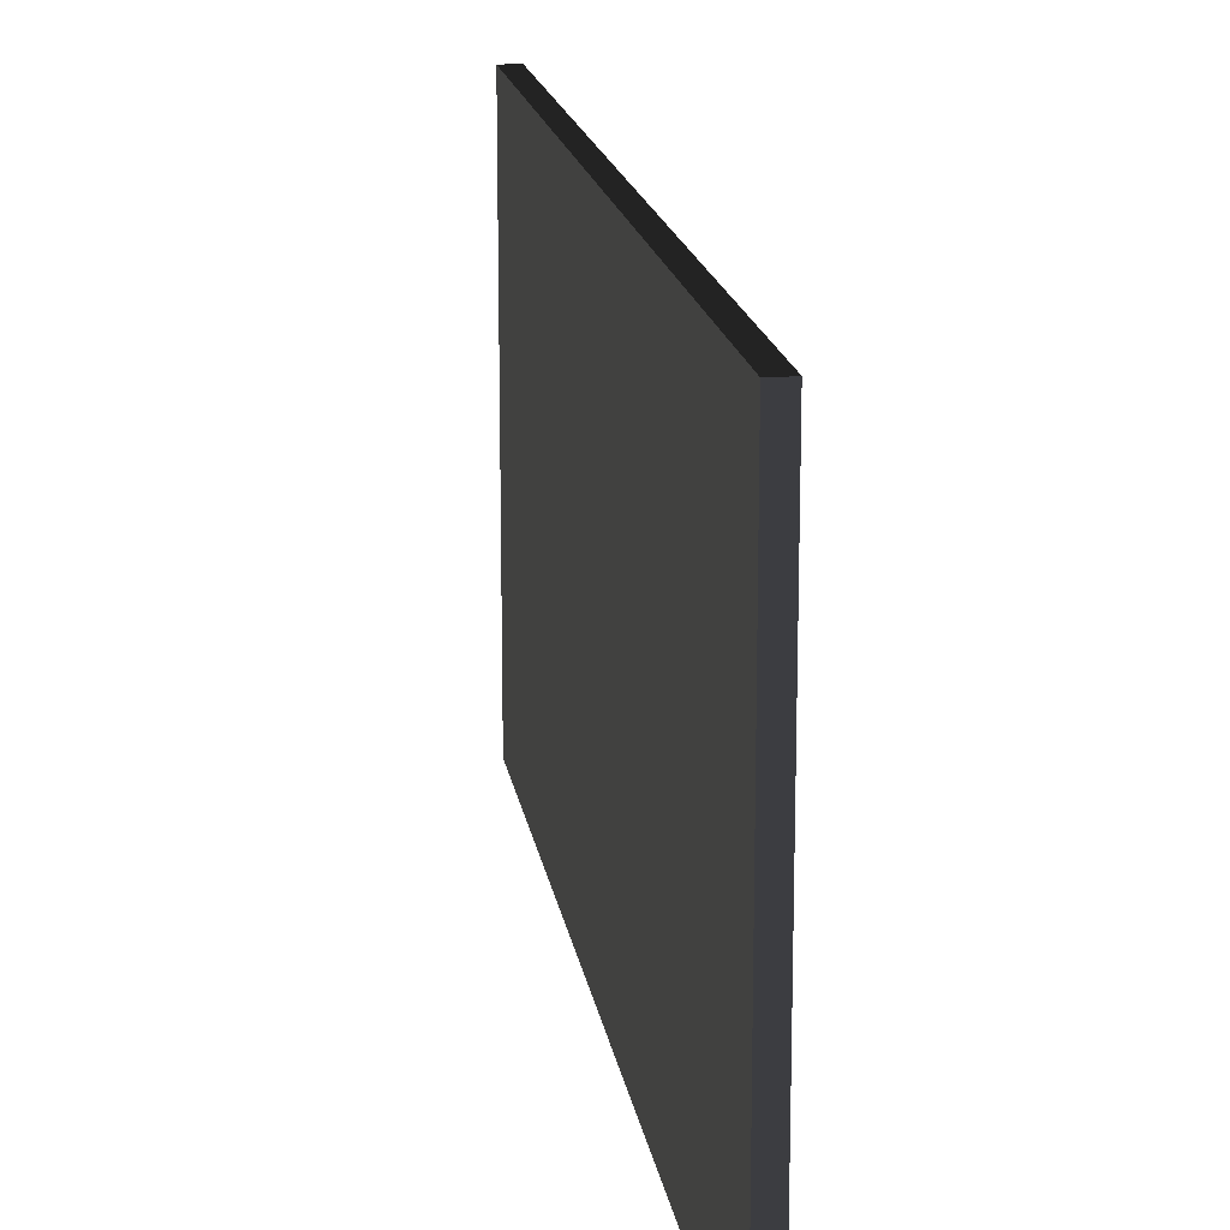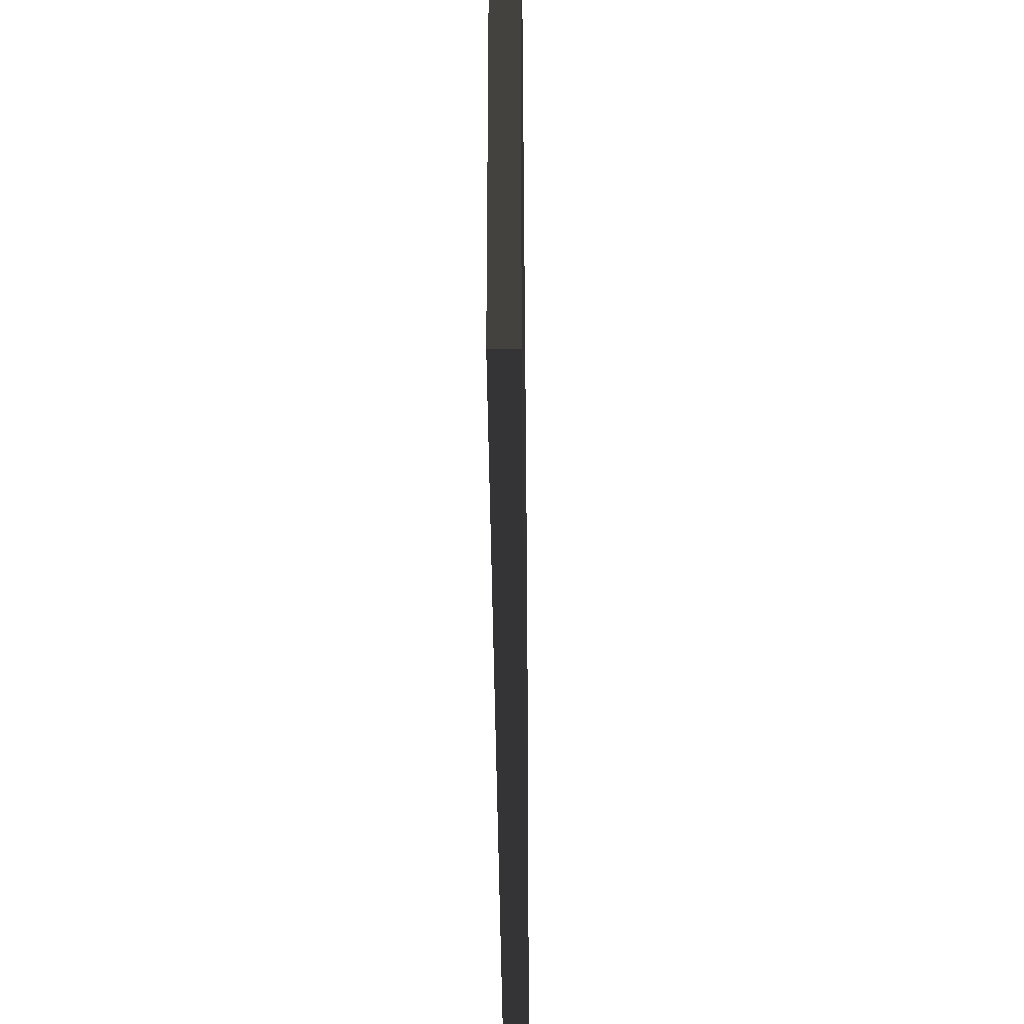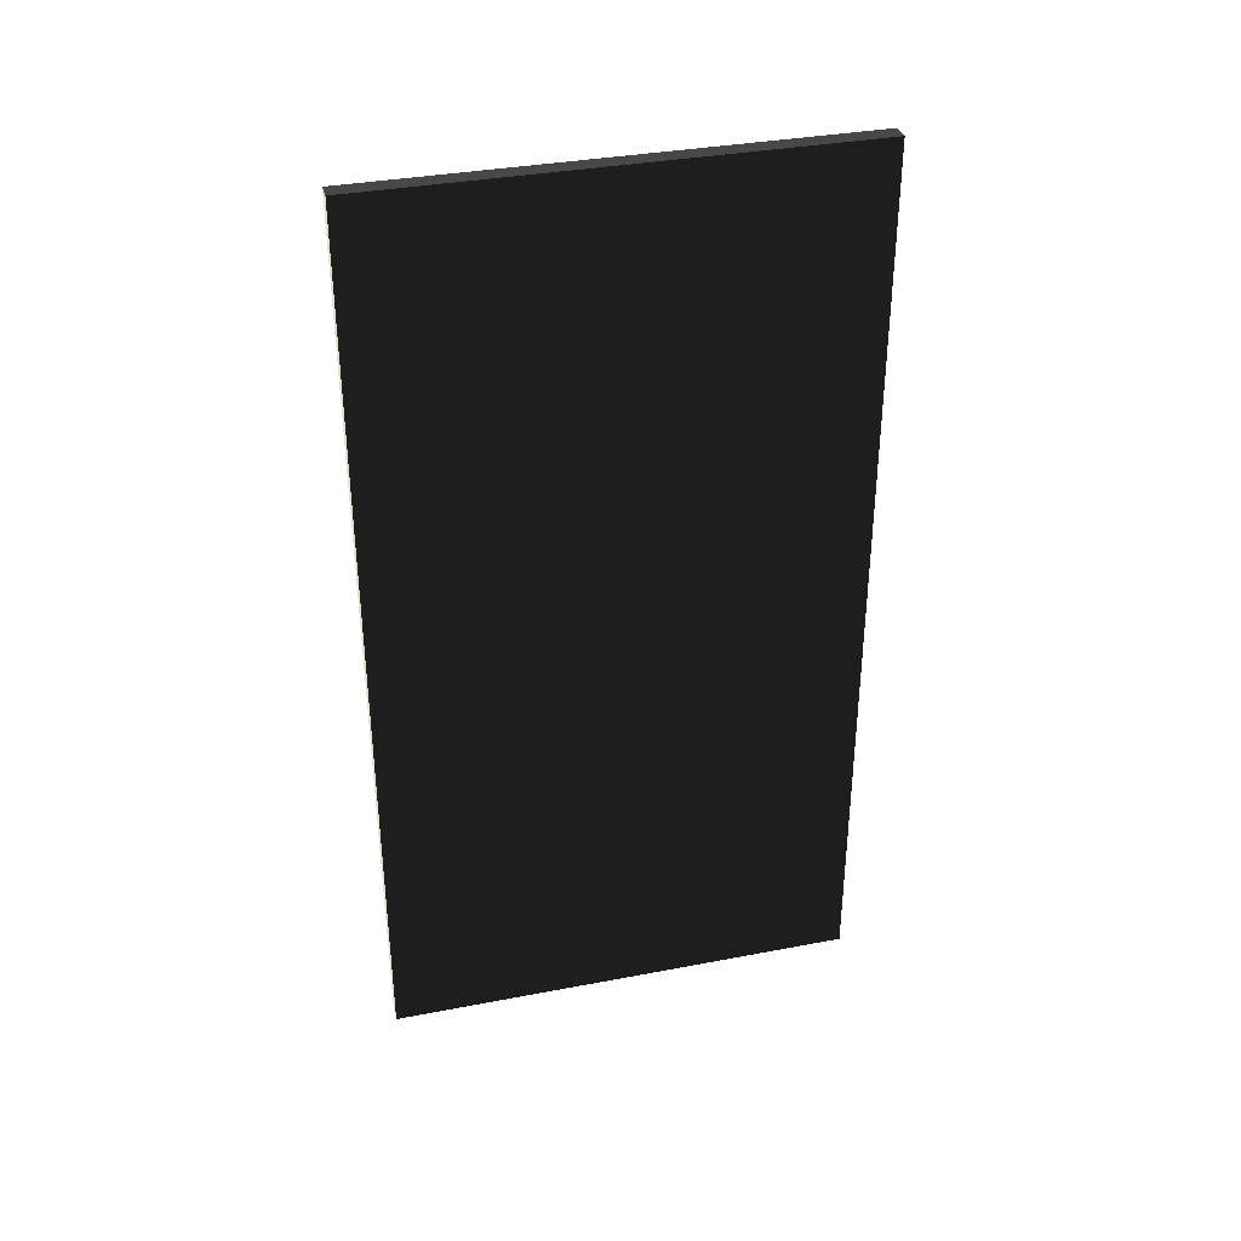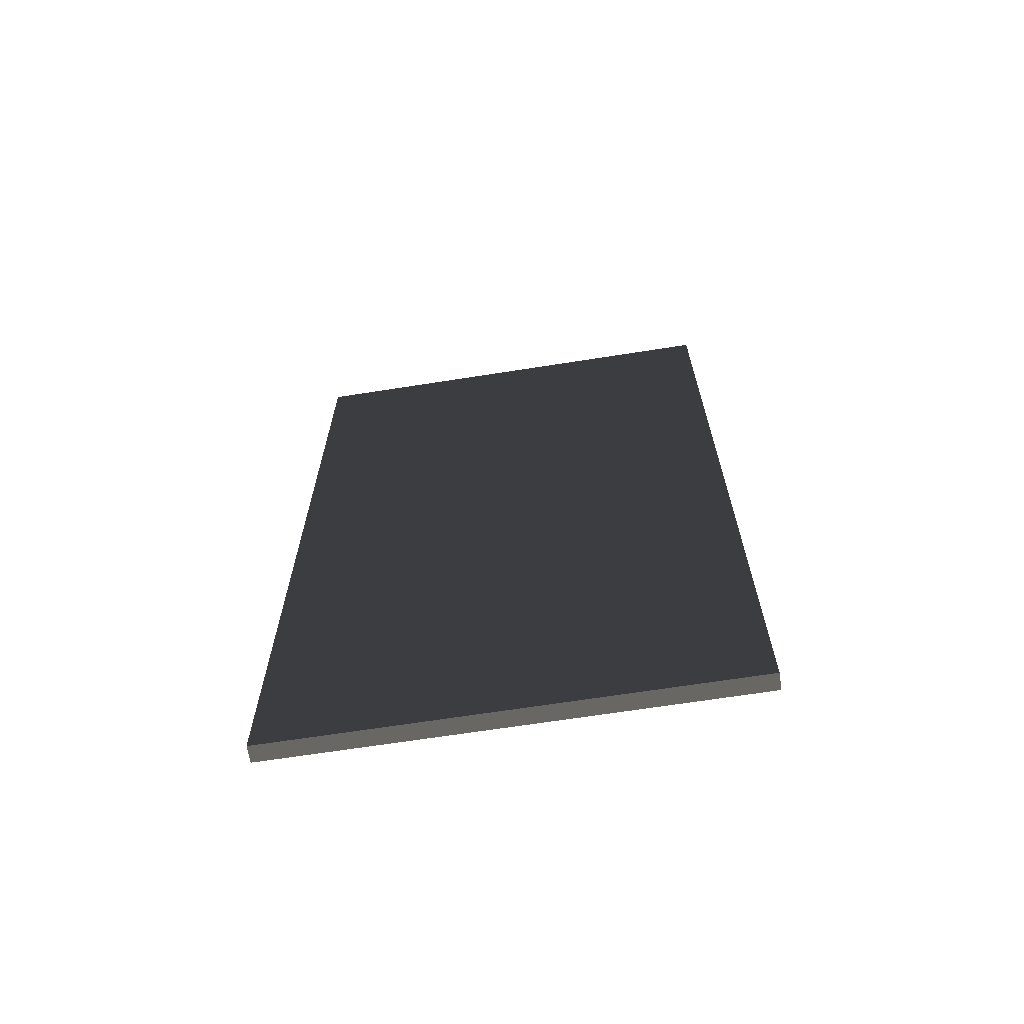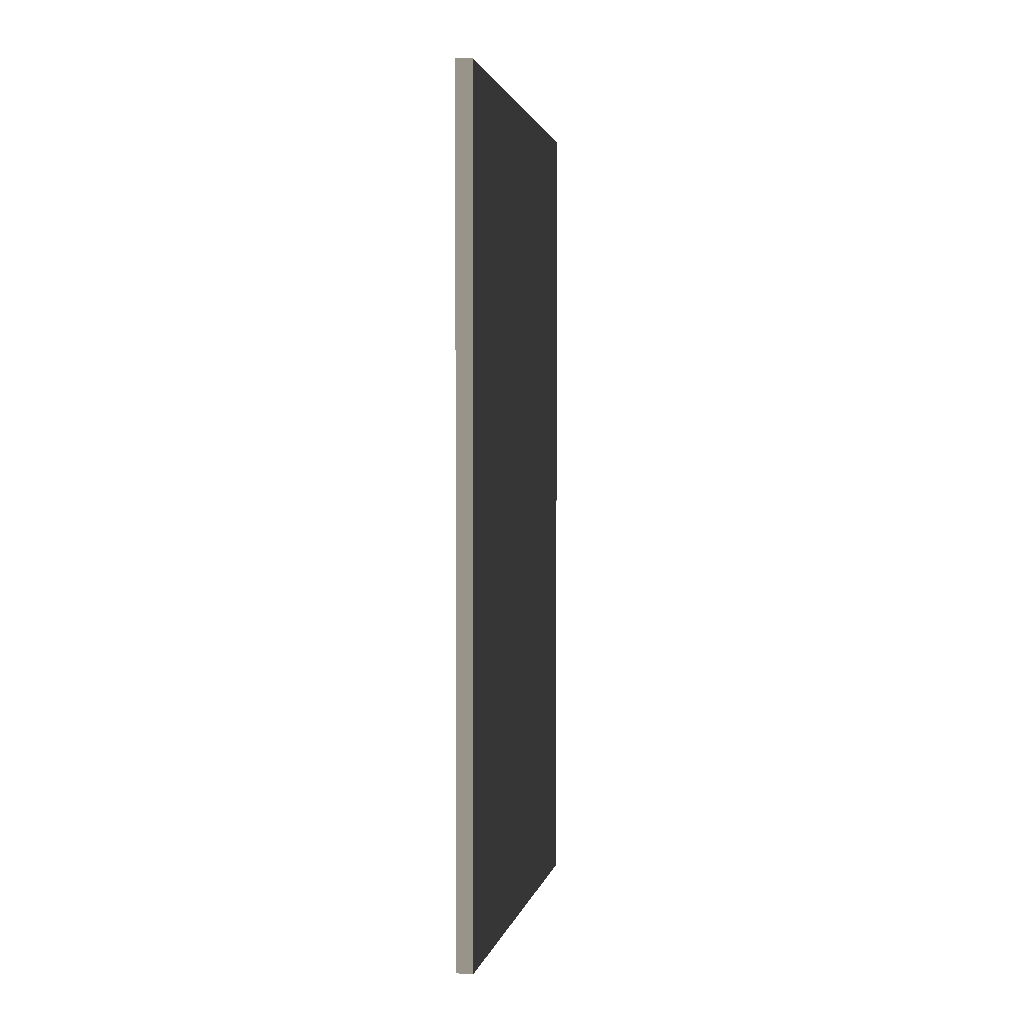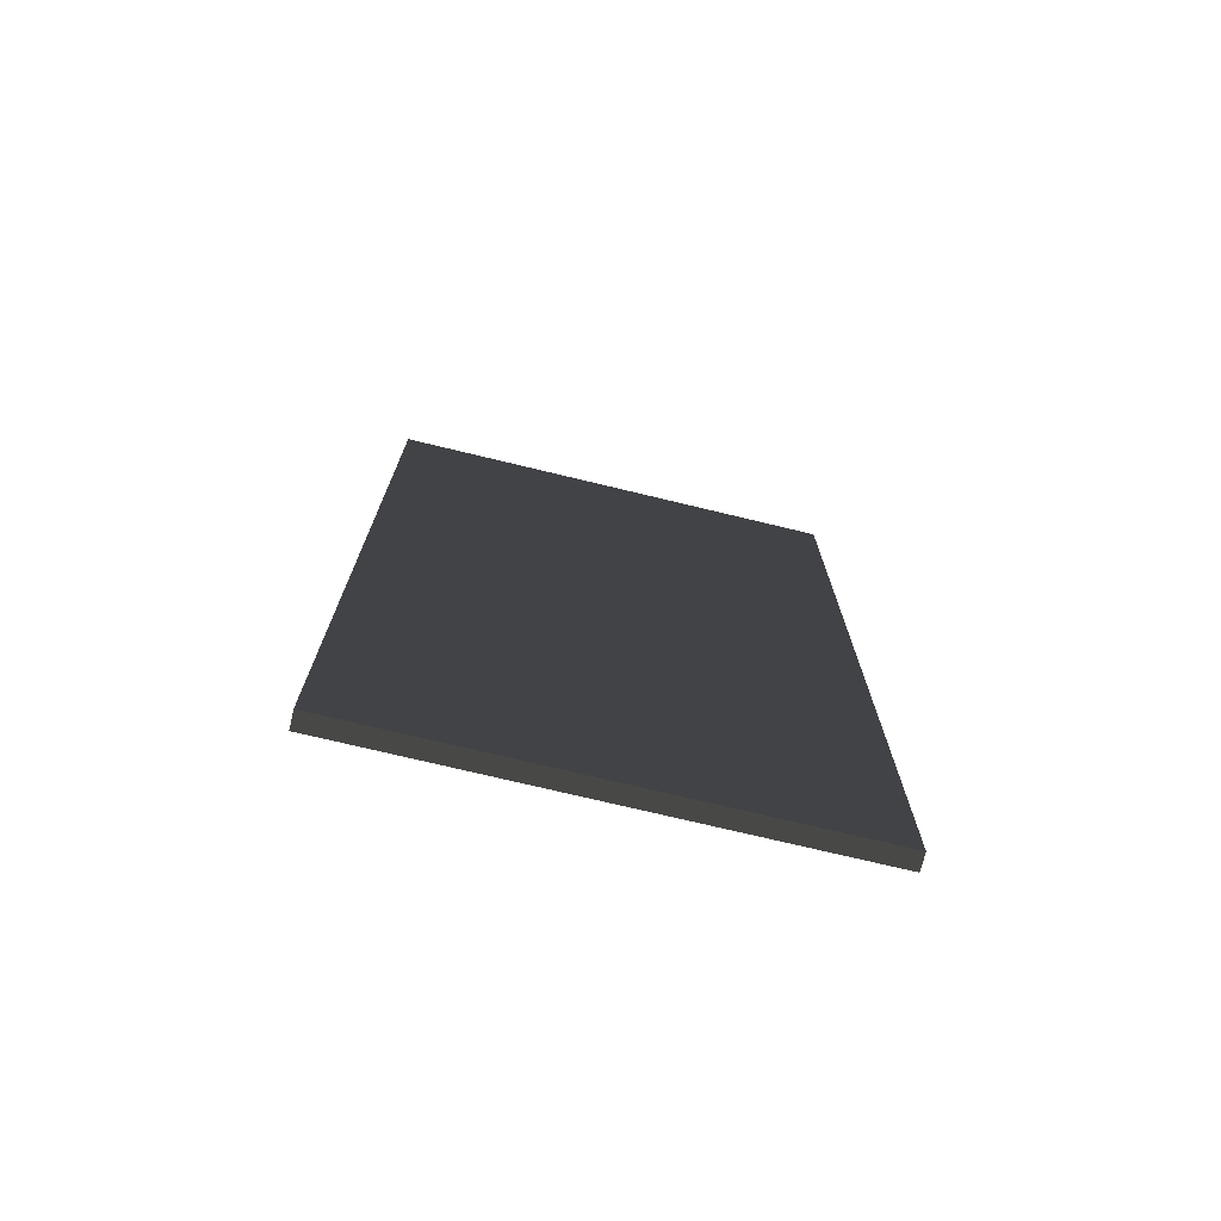
<metadata>
{"format":"obj","ext":"obj","renderer":"f3d","projection":"perspective","resolution":1024,"background":"white","views":[{"elev":16.9,"azim":-8.7,"up":"+Z"},{"elev":-36.8,"azim":-179.5,"up":"+Z"},{"elev":35.5,"azim":75.8,"up":"+Y"},{"elev":-66.2,"azim":99.0,"up":"+Y"},{"elev":1.9,"azim":11.4,"up":"+Y"},{"elev":-72.9,"azim":-103.6,"up":"+Y"}]}
</metadata>
<code>
v 0.04571 2.37 1.249
v -0.04571 2.37 1.249
v -0.04571 2.37 -1.249
v 0.04571 2.37 -1.249
v 0.04571 2.37 -1.249
v 0.04571 -2.37 -1.249
v 0.04571 -2.37 1.249
v 0.04571 2.37 1.249
v -0.04571 2.37 -1.249
v -0.04571 -2.37 -1.249
v 0.04571 -2.37 -1.249
v 0.04571 2.37 -1.249
v -0.04571 2.37 1.249
v -0.04571 -2.37 1.249
v -0.04571 -2.37 -1.249
v -0.04571 2.37 -1.249
v 0.04571 2.37 1.249
v 0.04571 -2.37 1.249
v -0.04571 -2.37 1.249
v -0.04571 2.37 1.249
v 0.04571 -2.37 1.249
v 0.04571 -2.37 -1.249
v -0.04571 -2.37 -1.249
v -0.04571 -2.37 1.249
g Wall_t8_(2)_38052_81
f 1 3 2
f 1 4 3
f 5 7 6
f 5 8 7
f 9 11 10
f 9 12 11
f 13 15 14
f 13 16 15
f 17 19 18
f 17 20 19
f 21 23 22
f 21 24 23

</code>
